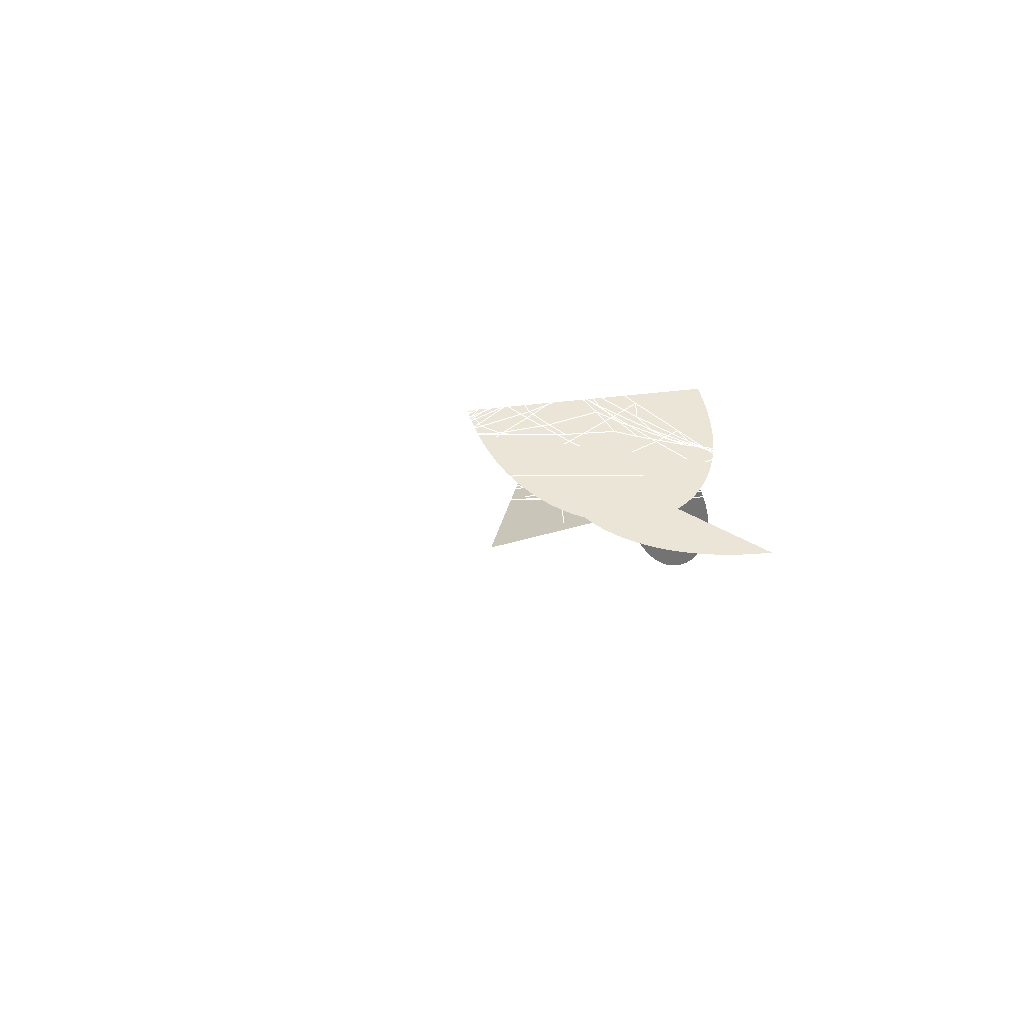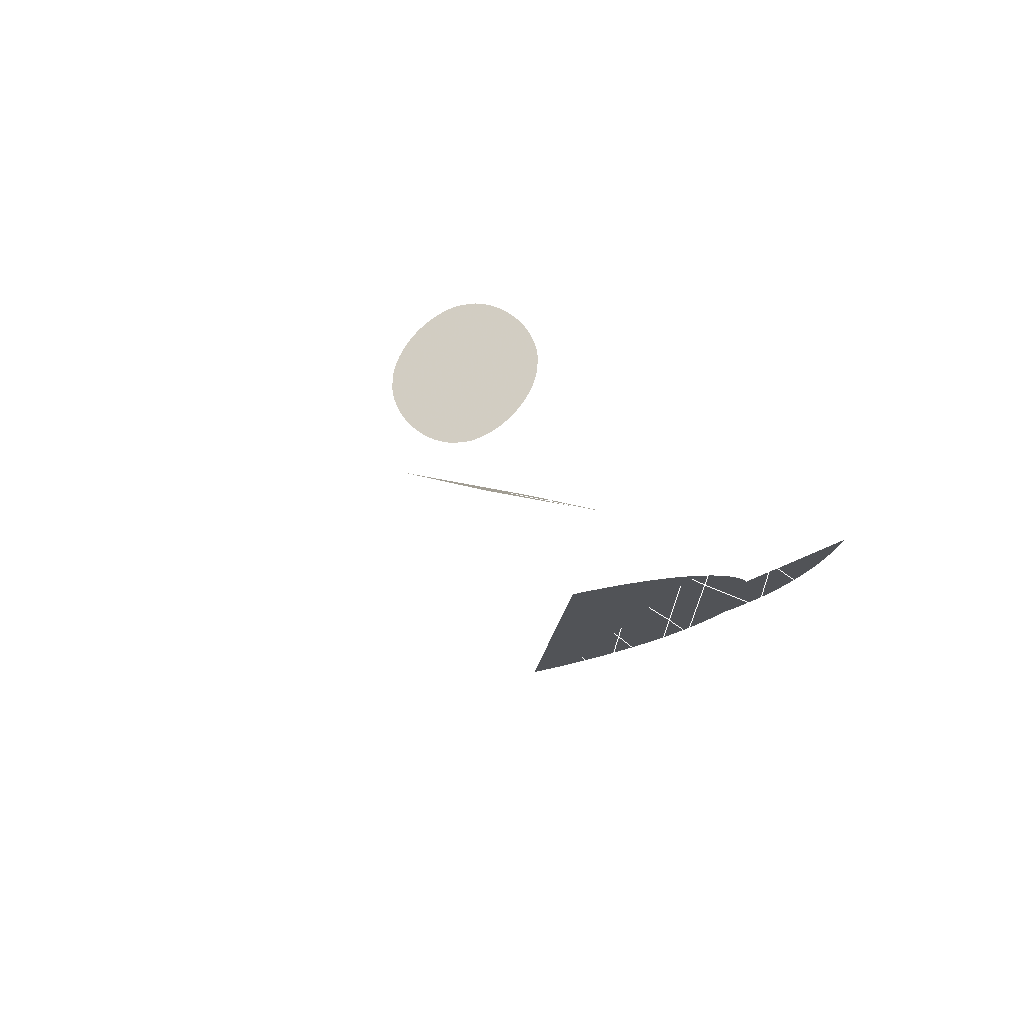
<metadata>
{"format":"obj","ext":"obj","renderer":"f3d","projection":"perspective","resolution":1024,"background":"white","views":[{"elev":-5.7,"azim":63.3,"up":"+Z"},{"elev":57.1,"azim":32.1,"up":"+Y"}]}
</metadata>
<code>
v -7.231 -12.16 11.38
v 114.4 170.2 20
v 0.2136 0.3121 -0.9257
v -0.6661 0.7397 0.09568
v 0 0 0
v -13.54 -0.984 3.968
v -1.419 -11.74 -7.754
v 13.54 0.984 -3.968
v 1.419 11.74 7.754
v 47 40 0
v -20 -20 0
v 0 10 0
v -10.06 -9.935 0.1463
v 10.06 9.935 -0.1463
v -1.282 20.13 7.699
v -0.822 20.33 7.377
v -0.3885 20.53 7.018
v 0.01774 20.74 6.625
v 0.3959 20.96 6.201
v 0.7454 21.17 5.748
v 1.065 21.39 5.269
v 1.355 21.61 4.766
v 1.614 21.83 4.243
v 1.842 22.05 3.702
v 2.037 22.27 3.146
v 2.2 22.49 2.577
v 2.329 22.7 1.998
v 2.423 22.9 1.413
v 2.483 23.1 0.8223
v 2.507 23.3 0.2301
v 2.494 23.48 -0.3611
v 2.445 23.66 -0.9487
v 2.357 23.83 -1.53
v 2.231 23.98 -2.102
v 2.066 24.13 -2.663
v 1.861 24.26 -3.209
v 1.061 24.55 -4.652
v 0.7007 24.62 -5.12
v 0.3045 24.68 -5.565
v -0.1252 24.73 -5.985
v -0.5854 24.76 -6.38
v -1.073 24.77 -6.749
v -1.586 24.78 -7.091
v -2.122 24.77 -7.405
v -2.676 24.74 -7.689
v -3.247 24.7 -7.945
v -3.832 24.65 -8.17
v -4.428 24.59 -8.363
v -5.031 24.52 -8.525
v -5.64 24.43 -8.653
v -6.252 24.34 -8.748
v -6.863 24.23 -8.808
v -7.471 24.11 -8.832
v -8.073 23.98 -8.82
v -8.666 23.84 -8.77
v -9.247 23.69 -8.683
v -9.814 23.54 -8.557
v -10.36 23.37 -8.39
v -11.8 22.85 -7.699
v -12.26 22.65 -7.377
v -12.69 22.45 -7.018
v -13.1 22.24 -6.625
v -13.48 22.02 -6.201
v -13.83 21.81 -5.748
v -14.15 21.59 -5.269
v -14.44 21.37 -4.766
v -14.7 21.15 -4.243
v -14.92 20.93 -3.702
v -15.12 20.71 -3.146
v -15.28 20.5 -2.577
v -15.41 20.29 -1.998
v -15.5 20.08 -1.413
v -15.56 19.88 -0.8223
v -15.59 19.69 -0.2301
v -15.58 19.5 0.3611
v -15.53 19.32 0.9487
v -15.44 19.16 1.53
v -15.31 19 2.102
v -15.15 18.86 2.663
v -14.94 18.72 3.209
v -14.14 18.43 4.652
v -13.78 18.36 5.12
v -13.39 18.3 5.565
v -12.96 18.25 5.985
v -12.5 18.22 6.38
v -12.01 18.21 6.749
v -11.49 18.2 7.091
v -10.96 18.22 7.405
v -10.41 18.24 7.689
v -9.834 18.28 7.945
v -9.249 18.33 8.17
v -8.654 18.39 8.363
v -8.05 18.46 8.525
v -7.441 18.55 8.653
v -6.83 18.65 8.748
v -6.219 18.75 8.808
v -5.611 18.87 8.832
v -5.009 19 8.82
v -4.416 19.14 8.77
v -3.834 19.29 8.683
v -3.267 19.45 8.557
v -2.718 19.61 8.39
v 10.42 -21.34 10.56
v 11.13 -21.39 9.79
v 11.82 -21.42 9.04
v 12.51 -21.43 8.307
v 13.18 -21.42 7.593
v 13.85 -21.39 6.897
v 14.5 -21.34 6.22
v 15.15 -21.27 5.56
v 15.78 -21.18 4.919
v 16.41 -21.07 4.295
v 17.02 -20.94 3.69
v 17.63 -20.8 3.102
v 18.22 -20.64 2.532
v 18.8 -20.46 1.98
v 19.38 -20.27 1.446
v 19.94 -20.06 0.9295
v 20.49 -19.83 0.4306
v 21.03 -19.59 -0.05082
v 21.55 -19.34 -0.5147
v 22.07 -19.07 -0.9611
v 22.58 -18.78 -1.39
v 23.07 -18.48 -1.802
v 23.55 -18.17 -2.196
v 24.02 -17.85 -2.573
v 24.48 -17.51 -2.933
v 24.93 -17.17 -3.276
v 25.36 -16.81 -3.602
v 25.79 -16.44 -3.91
v 26.2 -16.06 -4.202
v 26.6 -15.67 -4.477
v 26.98 -15.26 -4.735
v 27.36 -14.85 -4.976
v 27.72 -14.44 -5.2
v 28.07 -14.01 -5.408
v 28.4 -13.57 -5.599
v 28.73 -13.13 -5.774
v 29.04 -12.68 -5.932
v 29.34 -12.22 -6.073
v 29.62 -11.76 -6.198
v 29.89 -11.29 -6.307
v 30.15 -10.81 -6.4
v 30.39 -10.33 -6.476
v 30.62 -9.843 -6.536
v 30.84 -9.352 -6.58
v 31.04 -8.858 -6.608
v 31.23 -8.36 -6.619
v 31.41 -7.859 -6.615
v 31.57 -7.356 -6.595
v 31.72 -6.85 -6.559
v 31.85 -6.342 -6.507
v 31.97 -5.832 -6.44
v 32.08 -5.322 -6.357
v 32.17 -4.811 -6.258
v 32.24 -4.3 -6.143
v 32.31 -3.789 -6.013
v 32.35 -3.278 -5.868
v 32.38 -2.769 -5.707
v 32.4 -2.261 -5.531
v 32.4 -1.754 -5.339
v 32.39 -1.25 -5.132
v 32.36 -0.7491 -4.91
v 32.31 -0.2509 -4.673
v 32.25 0.2438 -4.421
v 32.18 0.7345 -4.154
v 32.09 1.221 -3.871
v 31.98 1.703 -3.574
v 31.86 2.179 -3.262
v 31.72 2.65 -2.935
v 31.57 3.115 -2.594
v 31.4 3.573 -2.237
v 31.21 4.025 -1.866
v 31.01 4.469 -1.481
v 30.79 4.906 -1.081
v 30.55 5.335 -0.6661
v 30.3 5.755 -0.2371
v 30.03 6.166 0.2063
v 29.74 6.568 0.664
v 29.44 6.96 1.136
v 29.12 7.342 1.622
v 28.78 7.713 2.123
v 28.43 8.074 2.637
v 28.06 8.423 3.165
v 27.67 8.76 3.708
v 27.26 9.085 4.264
v 26.84 9.397 4.835
v 26.39 9.696 5.419
v 25.93 9.982 6.017
v 25.46 10.25 6.628
v 24.96 10.51 7.253
v 24.45 10.75 7.892
v 23.92 10.98 8.545
v 23.37 11.19 9.211
v 22.8 11.39 9.89
v 22.21 11.57 10.58
v 21.6 11.73 11.29
v 20.98 11.88 12.01
v 20.34 12.01 12.74
v 19.68 12.12 13.49
v 18.99 12.21 14.24
v 18.29 12.28 15.02
v 18.07 11.27 14.88
v 17.86 10.28 14.72
v 17.66 9.311 14.55
v 17.49 8.36 14.38
v 17.33 7.428 14.19
v 17.2 6.516 13.98
v 17.08 5.623 13.77
v 16.97 4.75 13.55
v 16.89 3.896 13.31
v 16.82 3.062 13.07
v 16.76 2.248 12.82
v 16.73 1.453 12.55
v 16.71 0.6773 12.28
v 16.7 -0.0784 12
v 16.71 -0.8144 11.71
v 16.73 -1.531 11.41
v 16.77 -2.227 11.1
v 16.82 -2.904 10.79
v 16.89 -3.561 10.47
v 16.97 -4.199 10.14
v 17.06 -4.816 9.805
v 17.17 -5.414 9.464
v 17.29 -5.992 9.117
v 17.42 -6.55 8.764
v 17.56 -7.088 8.406
v 17.72 -7.606 8.043
v 17.88 -8.104 7.675
v 18.06 -8.582 7.303
v 18.25 -9.04 6.926
v 18.45 -9.478 6.546
v 18.66 -9.895 6.163
v 18.88 -10.29 5.776
v 19.11 -10.67 5.386
v 19.36 -11.03 4.994
v 19.6 -11.37 4.6
v 19.86 -11.68 4.203
v 20.13 -11.98 3.806
v 20.41 -12.26 3.407
v 20.69 -12.51 3.007
v 20.98 -12.75 2.606
v 21.28 -12.96 2.205
v 21.59 -13.16 1.805
v 21.9 -13.33 1.404
v 22.22 -13.49 1.004
v 22.55 -13.62 0.6054
v 22.88 -13.74 0.2079
v 23.22 -13.83 -0.188
v 23.57 -13.9 -0.582
v 23.92 -13.95 -0.9737
v 24.27 -13.99 -1.363
v 24.63 -14 -1.749
v 25 -13.99 -2.132
v 25.36 -13.96 -2.512
v 25.73 -13.91 -2.887
v 26.11 -13.83 -3.259
v 26.49 -13.74 -3.626
v 26.87 -13.63 -3.988
v 27.25 -13.49 -4.345
v 27.64 -13.34 -4.697
v 28.03 -13.16 -5.043
v 28.42 -12.97 -5.383
v 28.81 -12.75 -5.717
v 29.2 -12.51 -6.043
v 29.6 -12.25 -6.363
v 29.99 -11.97 -6.676
v 30.39 -11.67 -6.981
v 30.78 -11.35 -7.277
v 31.18 -11.01 -7.566
v 31.57 -10.64 -7.846
v 31.96 -10.26 -8.117
v 32.35 -9.85 -8.379
v 32.74 -9.422 -8.631
v 33.13 -8.974 -8.874
v 33.52 -8.504 -9.106
v 33.91 -8.013 -9.327
v 34.29 -7.501 -9.538
v 34.67 -6.967 -9.738
v 35.04 -6.412 -9.926
v 35.42 -5.836 -10.1
v 35.78 -5.239 -10.27
v 36.15 -4.62 -10.42
v 36.51 -3.979 -10.56
v 36.87 -3.318 -10.68
v 37.22 -2.635 -10.8
v 37.56 -1.93 -10.9
v 37.9 -1.204 -10.98
v 38.24 -0.4564 -11.05
v 38.57 0.3127 -11.11
v 38.89 1.103 -11.15
v 39.21 1.916 -11.18
v 39.52 2.75 -11.19
v 39.82 3.605 -11.18
v 40.11 4.482 -11.16
v 40.4 5.381 -11.12
v 40.68 6.302 -11.06
v 40.95 7.244 -10.99
v 41.21 8.209 -10.9
v 41.46 9.195 -10.79
v -38.66 -23.79 8.727
v -37.75 -23.37 8.572
v -36.79 -22.91 8.483
v -35.77 -22.43 8.455
v -34.72 -21.92 8.483
v -33.62 -21.38 8.561
v -32.49 -20.83 8.684
v -31.32 -20.26 8.846
v -30.13 -19.67 9.042
v -28.91 -19.07 9.267
v -27.67 -18.46 9.515
v -26.42 -17.84 9.781
v -25.16 -17.22 10.06
v -23.89 -16.59 10.34
v -22.63 -15.96 10.63
v -21.36 -15.33 10.91
v -20.1 -14.71 11.19
v -18.86 -14.09 11.45
v -17.63 -13.49 11.69
v -16.42 -12.89 11.9
v -15.24 -12.31 12.08
v -14.09 -11.75 12.23
v -11.02 -10.26 12.4
v -10.02 -9.781 12.37
v -9.051 -9.322 12.29
v -8.124 -8.885 12.16
v -7.236 -8.47 12
v -6.386 -8.075 11.79
v -5.573 -7.702 11.54
v -4.797 -7.348 11.25
v -4.055 -7.013 10.94
v -3.348 -6.697 10.58
v -2.675 -6.4 10.2
v -2.035 -6.12 9.794
v -1.427 -5.857 9.358
v -0.8498 -5.611 8.899
v -0.3034 -5.382 8.418
v 0.2133 -5.167 7.917
v 0.7012 -4.968 7.399
v 1.161 -4.783 6.866
v 1.594 -4.613 6.319
v 2 -4.455 5.761
v 2.381 -4.311 5.194
v 2.737 -4.179 4.62
v 3.617 -3.868 2.98
v 3.886 -3.778 2.397
v 4.134 -3.699 1.814
v 4.363 -3.628 1.229
v 4.574 -3.567 0.6441
v 4.766 -3.514 0.05817
v 4.942 -3.47 -0.5284
v 5.102 -3.433 -1.116
v 5.248 -3.403 -1.703
v 5.379 -3.38 -2.292
v 5.497 -3.363 -2.88
v 5.603 -3.353 -3.47
v 5.698 -3.347 -4.059
v 5.783 -3.347 -4.65
v 5.859 -3.35 -5.24
v 5.926 -3.358 -5.831
v 5.986 -3.37 -6.422
v 6.039 -3.384 -7.013
v 6.087 -3.402 -7.605
v 6.131 -3.421 -8.197
v 6.171 -3.442 -8.789
v 6.208 -3.464 -9.381
v 6.307 -3.531 -11.05
v 6.344 -3.553 -11.64
v 6.384 -3.574 -12.23
v 6.429 -3.591 -12.81
v 6.482 -3.605 -13.38
v 6.543 -3.614 -13.94
v 6.615 -3.616 -14.48
v 6.699 -3.612 -15.01
v 6.798 -3.6 -15.53
v 6.912 -3.579 -16.02
v 7.044 -3.547 -16.5
v 7.195 -3.505 -16.94
v 7.367 -3.451 -17.37
v 7.562 -3.385 -17.76
v 7.782 -3.304 -18.13
v 8.028 -3.208 -18.46
v 8.302 -3.097 -18.76
v 8.606 -2.968 -19.02
v 8.942 -2.822 -19.24
v 9.311 -2.657 -19.42
v 9.716 -2.472 -19.56
v 10.16 -2.266 -19.65
v -59.11 -33.35 0
v -58.5 -33.94 0
v -57.89 -34.49 0
v -57.29 -35.01 0
v -56.68 -35.49 0
v -56.08 -35.94 0
v -55.47 -36.35 0
v -54.86 -36.73 0
v -54.26 -37.08 0
v -53.65 -37.4 0
v -53.05 -37.68 0
v -52.44 -37.93 0
v -51.83 -38.16 0
v -51.23 -38.35 0
v -50.62 -38.52 0
v -50.02 -38.66 0
v -49.41 -38.77 0
v -48.8 -38.86 0
v -48.2 -38.91 0
v -47.59 -38.95 0
v -46.98 -38.95 0
v -46.38 -38.94 0
v -45.77 -38.9 0
v -45.17 -38.83 0
v -44.56 -38.74 0
v -43.95 -38.64 0
v -43.35 -38.51 0
v -42.74 -38.36 0
v -42.14 -38.19 0
v -41.53 -38 0
v -40.92 -37.79 0
v -40.32 -37.56 0
v -39.71 -37.32 0
v -39.11 -37.06 0
v -38.5 -36.78 0
v -37.89 -36.49 0
v -37.29 -36.18 0
v -36.68 -35.86 0
v -36.08 -35.52 0
v -35.47 -35.17 0
v -34.86 -34.81 0
v -34.26 -34.43 0
v -33.65 -34.05 0
v -33.05 -33.65 0
v -32.44 -33.24 0
v -31.83 -32.83 0
v -31.23 -32.4 0
v -30.62 -31.97 0
v -30.02 -31.53 0
v -29.41 -31.08 0
v -28.8 -30.63 0
v -28.2 -30.16 0
v -27.59 -29.7 0
v -26.98 -29.23 0
v -26.38 -28.76 0
v -25.77 -28.28 0
v -25.17 -27.8 0
v -24.56 -27.32 0
v -23.95 -26.83 0
v -23.35 -26.35 0
v -22.74 -25.86 0
v -22.14 -25.38 0
v -21.53 -24.89 0
v -20.92 -24.41 0
v -20.32 -23.93 0
v -19.71 -23.46 0
v -19.11 -22.98 0
v -18.5 -22.51 0
v -17.89 -22.05 0
v -17.29 -21.59 0
v -16.68 -21.14 0
v -16.08 -20.69 0
v -15.47 -20.25 0
v -14.86 -19.82 0
v -14.26 -19.4 0
v -13.65 -18.98 0
v -13.05 -18.58 0
v -12.44 -18.18 0
v -11.83 -17.8 0
v -11.23 -17.43 0
v -10.62 -17.07 0
v -10.02 -16.72 0
v -9.409 -16.39 0
v -8.803 -16.07 0
v -8.197 -15.76 0
v -7.591 -15.47 0
v -6.985 -15.2 0
v -6.379 -14.94 0
v -5.773 -14.7 0
v -5.167 -14.47 0
v -4.561 -14.27 0
v -3.955 -14.08 0
v -3.348 -13.92 0
v -2.742 -13.77 0
v -2.136 -13.65 0
v -1.53 -13.54 0
v -0.9242 -13.46 0
v -0.3182 -13.4 0
v 0.2879 -13.37 0
v 0.894 -13.35 0
v 1.197 -13.66 0
v 1.5 -13.96 0
v 1.803 -14.26 0
v 2.106 -14.56 0
v 2.409 -14.86 0
v 2.712 -15.16 0
v 3.015 -15.46 0
v 3.318 -15.76 0
v 3.621 -16.05 0
v 3.924 -16.34 0
v 4.227 -16.63 0
v 4.53 -16.92 0
v 4.833 -17.2 0
v 5.136 -17.48 0
v 5.439 -17.76 0
v 5.742 -18.03 0
v 6.045 -18.3 0
v 6.348 -18.57 0
v 6.652 -18.83 0
v 6.955 -19.08 0
v 7.258 -19.34 0
v 7.561 -19.58 0
v 7.864 -19.82 0
v 8.167 -20.06 0
v 8.47 -20.28 0
v 8.773 -20.51 0
v 9.076 -20.72 0
v 9.379 -20.93 0
v 9.682 -21.14 0
v 9.985 -21.33 0
v 10.29 -21.52 0
v 10.59 -21.7 0
v 10.89 -21.87 0
v 11.2 -22.04 0
v 11.5 -22.19 0
v 11.8 -22.34 0
v 12.11 -22.48 0
v 12.41 -22.61 0
v 12.71 -22.73 0
v 13.02 -22.84 0
v 13.32 -22.94 0
v 13.62 -23.03 0
v 13.92 -23.11 0
v 14.23 -23.17 0
v 14.53 -23.23 0
v 14.83 -23.28 0
v 15.14 -23.32 0
v 15.44 -23.34 0
v 15.74 -23.35 0
v 16.05 -23.35 0
v 16.35 -23.34 0
v 16.65 -23.31 0
v 16.95 -23.28 0
v 17.26 -23.23 0
v 17.56 -23.16 0
v 17.86 -23.08 0
v 18.17 -22.99 0
v 18.47 -22.89 0
v 18.77 -22.77 0
v 19.08 -22.63 0
v 19.38 -22.48 0
v 19.68 -22.32 0
v 19.98 -22.14 0
v 20.29 -21.94 0
v 20.59 -21.73 0
v 20.89 -21.5 0
v 21.2 -21.26 0
v 21.5 -21 0
v 21.8 -20.72 0
v 22.11 -20.43 0
v 22.41 -20.11 0
v 22.71 -19.78 0
v 23.02 -19.44 0
v 23.32 -19.07 0
v 23.62 -18.69 0
v 23.92 -18.29 0
v 24.23 -17.87 0
v 24.53 -17.43 0
v 24.83 -16.97 0
v 25.14 -16.49 0
v 25.44 -15.99 0
v 25.74 -15.47 0
v 26.05 -14.93 0
v 26.35 -14.37 0
v 26.65 -13.79 0
v 26.95 -13.19 0
v 27.26 -12.57 0
v 27.56 -11.93 0
v 27.86 -11.26 0
v 28.17 -10.57 0
v 28.47 -9.864 0
v 28.77 -9.131 0
v 29.08 -8.376 0
v 29.38 -7.598 0
v 29.68 -6.796 0
v 29.98 -5.971 0
v 30.29 -5.123 0
v 30.59 -4.25 0
v 6.701 3.351 0
v 6.701 -3.351 0.1404
v 0 -6.701 0
v 13.4 6.701 0
v 13.4 -0 0.5511
v 20.1 10.05 0
v 20.1 3.351 1.328
v 26.81 13.4 0
v 26.81 6.701 2.569
v 30 15 0
v 30 8.299 3.351
v 36.7 14.31 0
v 36.7 7.091 1.856
v 43.4 12.45 0
v 43.4 5.228 0.87
v 50.1 9.769 0
v 50.1 2.789 0.2966
v 56.81 6.591 0
v 56.81 -0.1487 0.03932
v 6.701 -10.05 0.5511
v 0 -13.4 0
v 13.4 -6.701 1.624
v 20.1 -3.351 3.247
v 26.81 0 5.444
v 30 1.597 6.701
v 36.7 -0.7946 4.221
v 43.4 -2.675 2.328
v 50.1 -4.554 0.9961
v 56.81 -6.939 0.1993
v 6.701 -16.75 1.328
v 0 -20.1 0
v 13.4 -13.4 3.247
v 20.1 -10.05 5.679
v 26.81 -6.701 8.55
v 30 -5.104 10.05
v 36.7 -8.809 6.998
v 43.4 -10.71 4.347
v 50.1 -11.97 2.174
v 56.81 -13.74 0.555
v 6.701 -23.45 2.569
v 0 -26.81 0
v 13.4 -20.1 5.444
v 20.1 -16.75 8.55
v 26.81 -13.4 11.81
v 30 -11.81 13.4
v 36.7 -16.41 10.09
v 43.4 -18.33 6.901
v 50.1 -19.16 3.906
v 56.81 -20.51 1.182
v 6.701 -26.65 3.351
v 0 -30 0
v 13.4 -23.3 6.701
v 20.1 -19.95 10.05
v 26.81 -16.6 13.4
v 30 -15 15
v 36.7 -19.73 11.65
v 43.4 -21.65 8.299
v 50.1 -22.42 4.948
v 56.81 -23.71 1.597
v 6.701 -33.3 1.856
v 0 -36.7 0
v 13.4 -29.95 4.221
v 20.1 -26.62 6.998
v 26.81 -23.3 10.09
v 30 -21.7 11.65
v 36.7 -26.44 8.439
v 43.4 -28.35 5.499
v 50.1 -29.12 2.926
v 56.81 -30.41 0.8153
v 6.701 -39.92 0.87
v 0 -43.4 0
v 13.4 -36.57 2.328
v 20.1 -33.28 4.347
v 26.81 -29.99 6.901
v 30 -28.4 8.299
v 36.7 -33.14 5.499
v 43.4 -35.05 3.222
v 50.1 -35.82 1.493
v 56.81 -37.12 0.3398
v 6.701 -46.57 0.2966
v 0 -50.1 0
v 13.4 -43.22 0.9961
v 20.1 -39.95 2.174
v 26.81 -36.69 3.906
v 30 -35.1 4.948
v 36.7 -39.84 2.926
v 43.4 -41.75 1.493
v 50.1 -42.52 0.5752
v 56.81 -43.82 0.09592
v 6.701 -53.35 0.03932
v 0 -56.81 0
v 13.4 -50 0.1993
v 20.1 -46.7 0.555
v 26.81 -43.39 1.182
v 30 -41.81 1.597
v 36.7 -46.54 0.8153
v 43.4 -48.46 0.3398
v 50.1 -49.22 0.09592
v 56.81 -50.52 0.008457
o window
o red_dot
p 5
o green_square
f 6 7 8 9
o blue_triangle
l 10 11 12 10
o yellow_line
l 13 14
o red_filled_spline
f 15 16 17 18 19 20 21 22 23 24 25 26 27 28 29 30 31 32 33 34 35 36 37 38 39 40 41 42 43 44 45 46 47 48 49 50 51 52 53 54 55 56 57 58 59 60 61 62 63 64 65 66 67 68 69 70 71 72 73 74 75 76 77 78 79 80 81 82 83 84 85 86 87 88 89 90 91 92 93 94 95 96 97 98 99 100 101 102
o red_filled_bezier
f 103 104 105 106 107 108 109 110 111 112 113 114 115 116 117 118 119 120 121 122 123 124 125 126 127 128 129 130 131 132 133 134 135 136 137 138 139 140 141 142 143 144 145 146 147 148 149 150 151 152 153 154 155 156 157 158 159 160 161 162 163 164 165 166 167 168 169 170 171 172 173 174 175 176 177 178 179 180 181 182 183 184 185 186 187 188 189 190 191 192 193 194 195 196 197 198 199 200 201 202 203 204 205 206 207 208 209 210 211 212 213 214 215 216 217 218 219 220 221 222 223 224 225 226 227 228 229 230 231 232 233 234 235 236 237 238 239 240 241 242 243 244 245 246 247 248 249 250 251 252 253 254 255 256 257 258 259 260 261 262 263 264 265 266 267 268 269 270 271 272 273 274 275 276 277 278 279 280 281 282 283 284 285 286 287 288 289 290 291 292 293 294 295 296 297 298 299 300
o red_spline
l 301 302 303 304 305 306 307 308 309 310 311 312 313 314 315 316 317 318 319 320 321 322 323 324 325 326 327 328 329 330 331 332 333 334 335 336 337 338 339 340 341 342 343 344 345 346 347 348 349 350 351 352 353 354 355 356 357 358 359 360 361 362 363 364 365 366 367 368 369 370 371 372 373 374 375 376 377 378 379 380 381 382 383 384 385 386 387 388
o red_bezier
l 389 390 391 392 393 394 395 396 397 398 399 400 401 402 403 404 405 406 407 408 409 410 411 412 413 414 415 416 417 418 419 420 421 422 423 424 425 426 427 428 429 430 431 432 433 434 435 436 437 438 439 440 441 442 443 444 445 446 447 448 449 450 451 452 453 454 455 456 457 458 459 460 461 462 463 464 465 466 467 468 469 470 471 472 473 474 475 476 477 478 479 480 481 482 483 484 485 486 487 488 489 490 491 492 493 494 495 496 497 498 499 500 501 502 503 504 505 506 507 508 509 510 511 512 513 514 515 516 517 518 519 520 521 522 523 524 525 526 527 528 529 530 531 532 533 534 535 536 537 538 539 540 541 542 543 544 545 546 547 548 549 550 551 552 553 554 555 556 557 558 559 560 561 562 563 564 565 566 567 568 569 570 571 572 573 574 575 576 577 578 579 580 581 582 583 584 585 586
g surface
l 5 587 588 589
l 587 590 591 588
l 590 592 593 591
l 592 594 595 593
l 594 596 597 595
l 596 598 599 597
l 598 600 601 599
l 600 602 603 601
l 602 604 605 603
l 589 588 606 607
l 588 591 608 606
l 591 593 609 608
l 593 595 610 609
l 595 597 611 610
l 597 599 612 611
l 599 601 613 612
l 601 603 614 613
l 603 605 615 614
l 607 606 616 617
l 606 608 618 616
l 608 609 619 618
l 609 610 620 619
l 610 611 621 620
l 611 612 622 621
l 612 613 623 622
l 613 614 624 623
l 614 615 625 624
l 617 616 626 627
l 616 618 628 626
l 618 619 629 628
l 619 620 630 629
l 620 621 631 630
l 621 622 632 631
l 622 623 633 632
l 623 624 634 633
l 624 625 635 634
l 627 626 636 637
l 626 628 638 636
l 628 629 639 638
l 629 630 640 639
l 630 631 641 640
l 631 632 642 641
l 632 633 643 642
l 633 634 644 643
l 634 635 645 644
l 637 636 646 647
l 636 638 648 646
l 638 639 649 648
l 639 640 650 649
l 640 641 651 650
l 641 642 652 651
l 642 643 653 652
l 643 644 654 653
l 644 645 655 654
l 647 646 656 657
l 646 648 658 656
l 648 649 659 658
l 649 650 660 659
l 650 651 661 660
l 651 652 662 661
l 652 653 663 662
l 653 654 664 663
l 654 655 665 664
l 657 656 666 667
l 656 658 668 666
l 658 659 669 668
l 659 660 670 669
l 660 661 671 670
l 661 662 672 671
l 662 663 673 672
l 663 664 674 673
l 664 665 675 674
l 667 666 676 677
l 666 668 678 676
l 668 669 679 678
l 669 670 680 679
l 670 671 681 680
l 671 672 682 681
l 672 673 683 682
l 673 674 684 683
l 674 675 685 684

</code>
